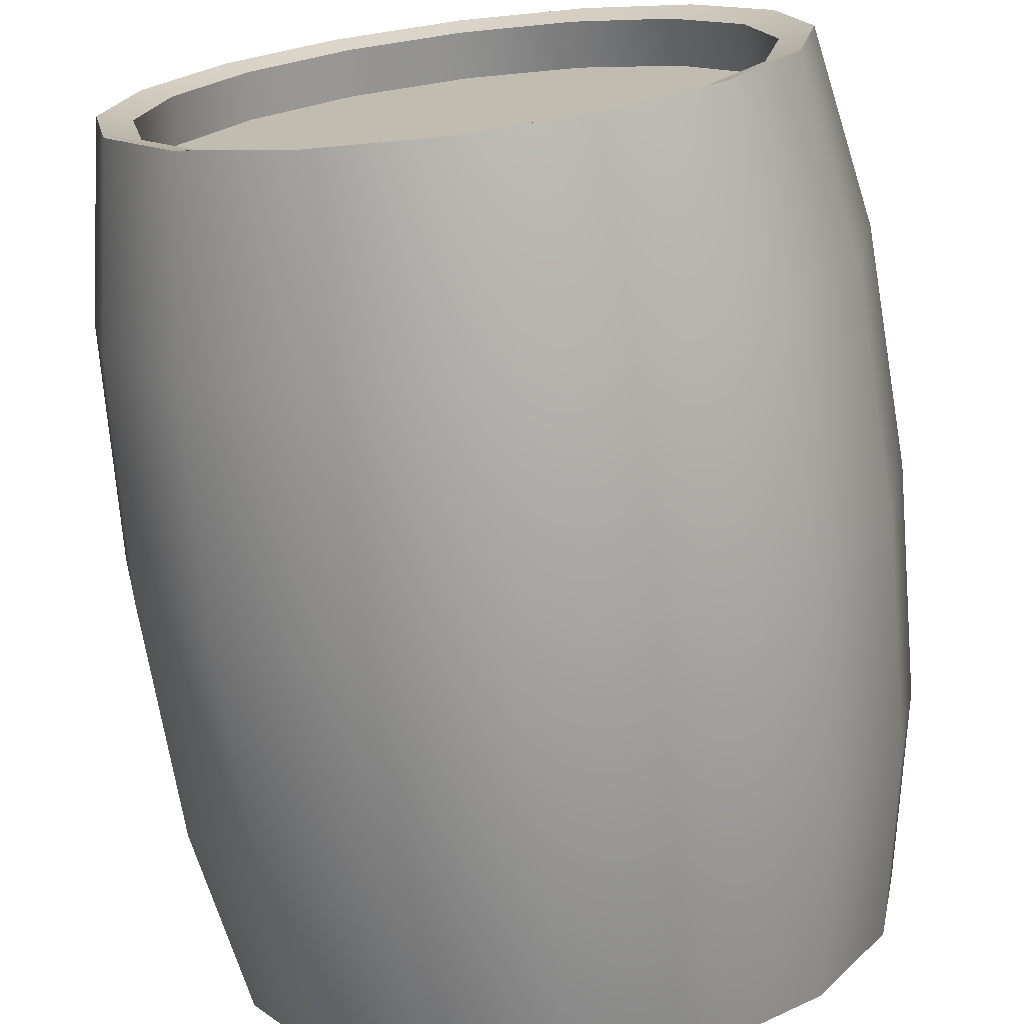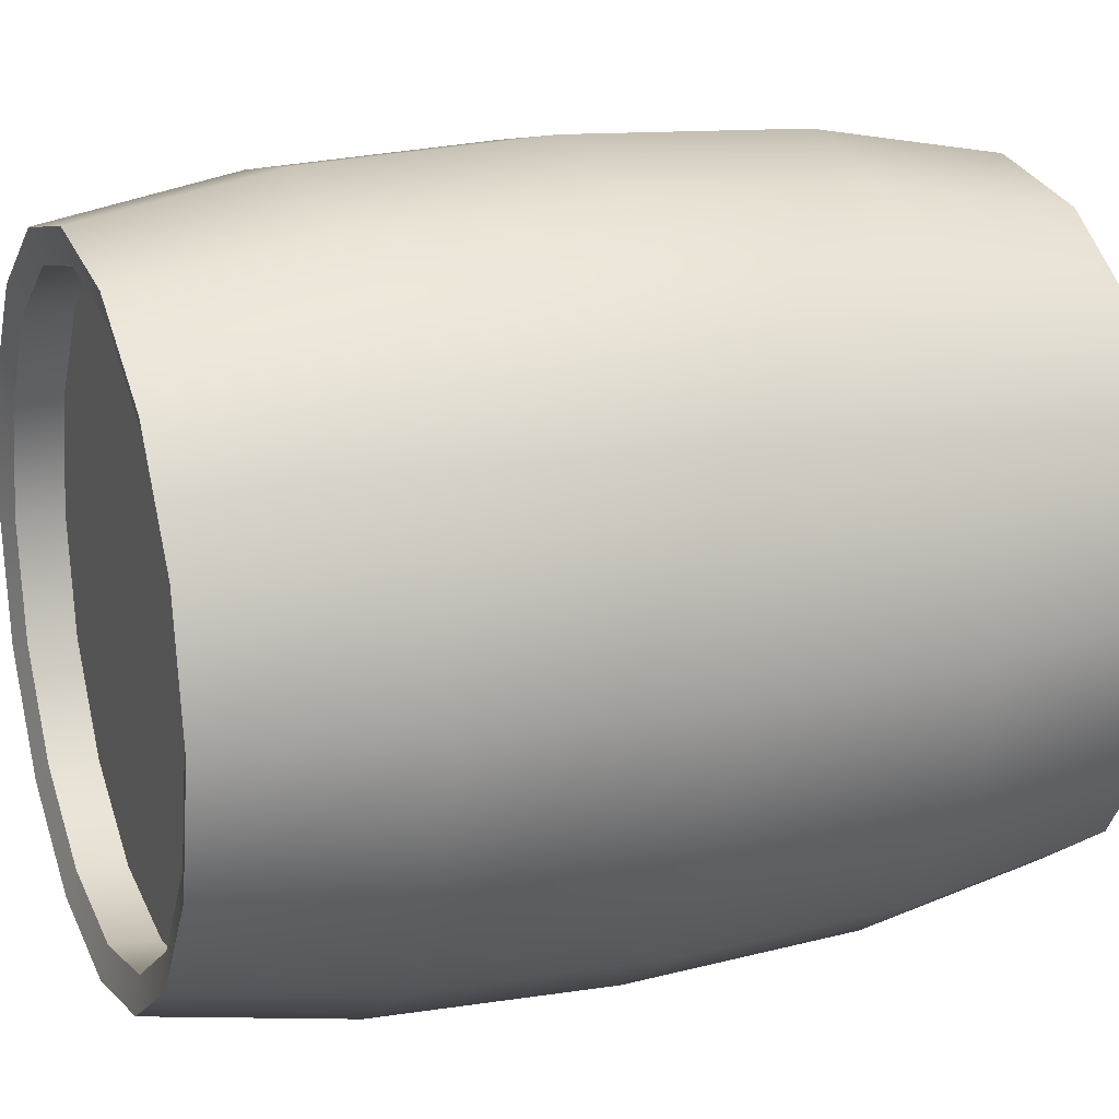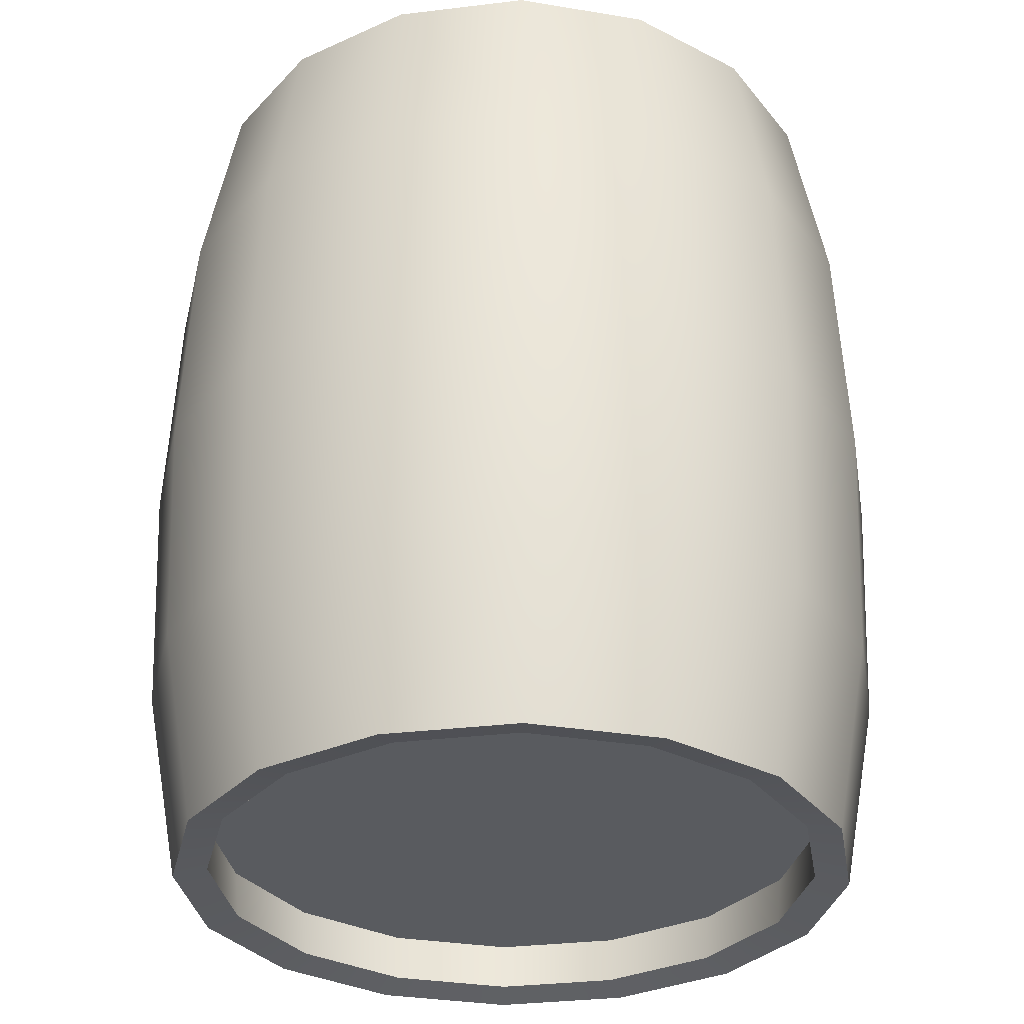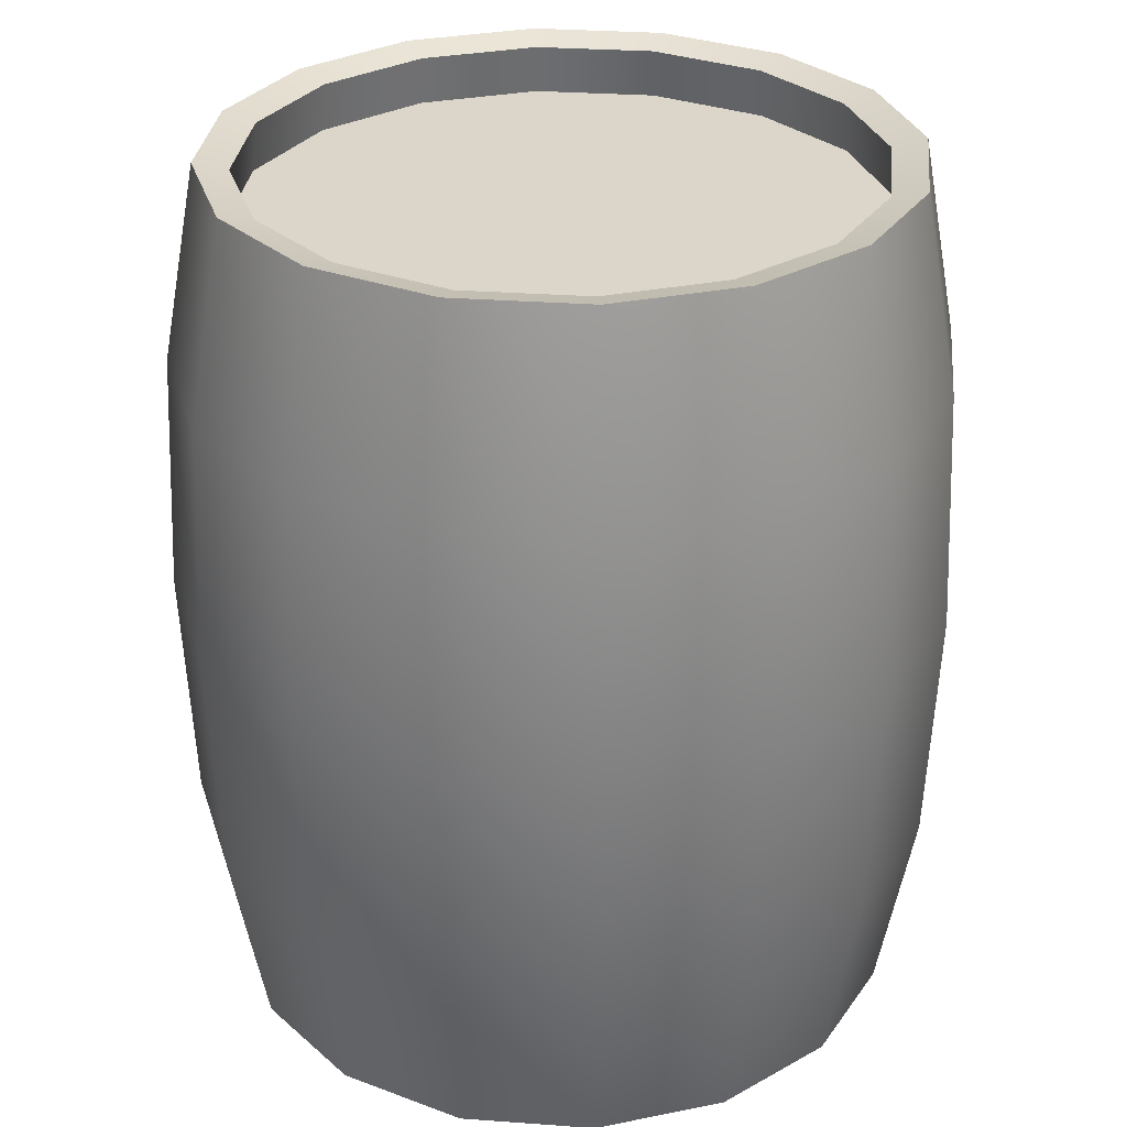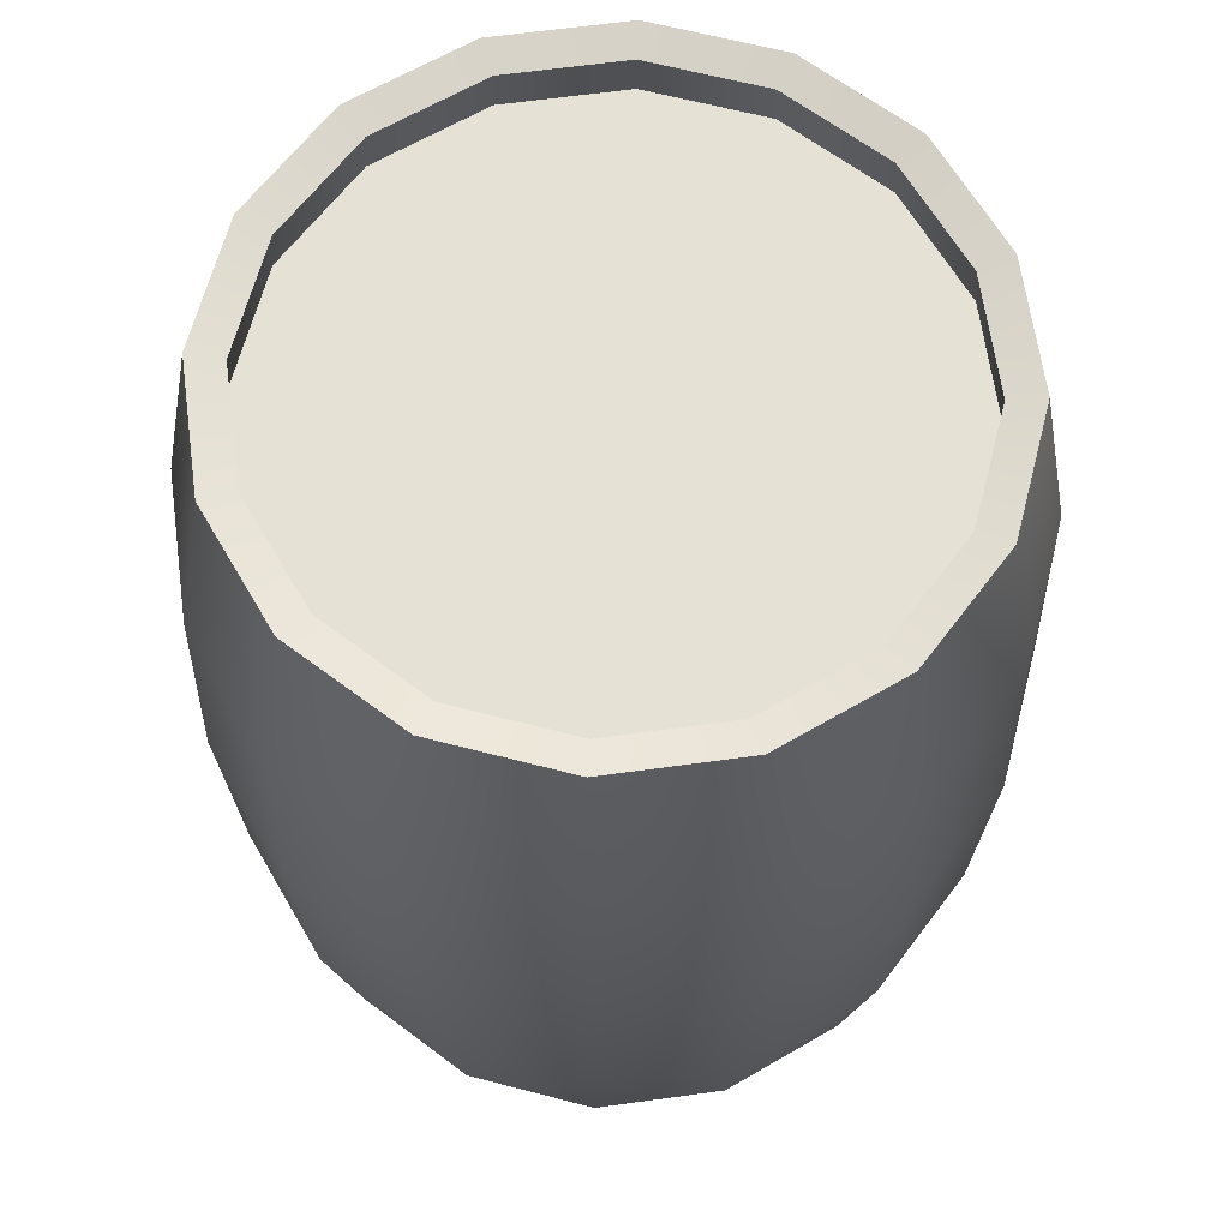
<metadata>
{"format":"obj","ext":"obj","renderer":"f3d","projection":"perspective","resolution":1024,"background":"white","views":[{"elev":-71.9,"azim":7.2,"up":"+Y"},{"elev":18.2,"azim":68.2,"up":"+Y"},{"elev":-32.5,"azim":-24.2,"up":"+Z"},{"elev":30.1,"azim":39.8,"up":"+Z"},{"elev":64.7,"azim":115.9,"up":"+Z"}]}
</metadata>
<code>
v -0.3798 0.3529 0.5038
v -1.471e-06 0.5103 0.5038
v -0.2907 0.2196 0.5038
v -0.4112 0.5103 0.5038
v -0.3798 0.6676 0.5038
v -0.2907 0.801 0.5038
v -0.1574 0.8901 0.5038
v -1.471e-06 0.9214 0.5038
v 0.1573 0.8902 0.5038
v 0.2907 0.801 0.5038
v -0.3509 0.1594 0.3193
v -0.3608 0.1495 -1.054e-06
v -0.4715 0.315 -1.377e-06
v -0.4585 0.3204 0.3193
v -0.5103 0.5103 -1.49e-06
v -0.4962 0.5103 0.3193
v -0.4715 0.7056 -1.377e-06
v -0.4585 0.7002 0.3193
v -0.3608 0.8711 -1.054e-06
v -0.3509 0.8612 0.3193
v -0.1953 0.9817 -5.703e-07
v -0.1899 0.9687 0.3193
v 0 1.021 0
v -8.562e-06 1.007 0.3193
v 0.1953 0.9817 5.703e-07
v 0.1899 0.9687 0.3193
v 0.3608 0.8711 1.054e-06
v 0.3509 0.8612 0.3193
v -0.4147 0.3385 0.5792
v -0.3174 0.1929 0.5792
v -0.4147 0.6821 0.5792
v -0.4489 0.5103 0.5792
v -0.1718 0.925 0.5792
v -0.3174 0.8277 0.5792
v 0.1718 0.925 0.5792
v 5.938e-06 0.9592 0.5792
v 0.3174 0.8277 0.5792
v 0.1718 0.925 0.5792
v 0.1546 0.8836 0.5685
v 5.969e-06 0.9143 0.5685
v 5.938e-06 0.9592 0.5792
v -0.1546 0.8836 0.5685
v -0.1718 0.925 0.5792
v -0.2857 0.796 0.5685
v -0.3174 0.8277 0.5792
v -0.3733 0.6649 0.5685
v -0.4147 0.6821 0.5792
v -0.404 0.5103 0.5685
v -0.4489 0.5103 0.5792
v -0.3733 0.3557 0.5685
v -0.4147 0.3385 0.5792
v -0.2857 0.2246 0.5685
v -0.3174 0.1929 0.5792
v 0.3174 0.8277 0.5792
v 0.2857 0.796 0.5685
v -0.3733 0.3557 0.5685
v -0.3798 0.3529 0.5038
v -0.2907 0.2196 0.5038
v -0.2857 0.2246 0.5685
v -0.404 0.5103 0.5685
v -0.4112 0.5103 0.5038
v -0.3733 0.6649 0.5685
v -0.3798 0.6676 0.5038
v -0.2857 0.796 0.5685
v -0.2907 0.801 0.5038
v -0.1546 0.8836 0.5685
v -0.1574 0.8901 0.5038
v 5.969e-06 0.9143 0.5685
v -1.471e-06 0.9214 0.5038
v 0.1546 0.8836 0.5685
v 0.1573 0.8902 0.5038
v 0.2857 0.796 0.5685
v 0.2907 0.801 0.5038
v -0.3799 0.353 -0.5038
v -0.2907 0.2196 -0.5038
v 1.471e-06 0.5103 -0.5038
v -0.4112 0.5103 -0.5038
v -0.3799 0.6676 -0.5038
v -0.2907 0.801 -0.5038
v -0.1573 0.8901 -0.5038
v -6.158e-06 0.9214 -0.5038
v 0.1573 0.8901 -0.5038
v 0.2907 0.801 -0.5038
v -0.3509 0.1594 -0.3193
v -0.4584 0.3204 -0.3193
v -0.4962 0.5103 -0.3193
v -0.4584 0.7002 -0.3193
v -0.3509 0.8612 -0.3193
v -0.1899 0.9687 -0.3193
v -6.697e-06 1.007 -0.3193
v 0.1899 0.9687 -0.3193
v 0.3509 0.8612 -0.3193
v -0.4489 0.5103 -0.5792
v -0.4147 0.3385 -0.5792
v -0.3174 0.1929 -0.5792
v -0.4147 0.6821 -0.5792
v -0.3174 0.8277 -0.5792
v -0.1718 0.925 -0.5792
v 1.692e-06 0.9592 -0.5792
v 0.1718 0.925 -0.5792
v 0.3174 0.8277 -0.5792
v 0.1718 0.925 -0.5792
v 1.692e-06 0.9592 -0.5792
v -5.969e-06 0.9143 -0.5685
v 0.1546 0.8836 -0.5685
v -0.1546 0.8836 -0.5685
v -0.1718 0.925 -0.5792
v -0.2857 0.796 -0.5685
v -0.3174 0.8277 -0.5792
v -0.3733 0.6649 -0.5685
v -0.4147 0.6821 -0.5792
v -0.404 0.5103 -0.5685
v -0.4489 0.5103 -0.5792
v -0.3733 0.3557 -0.5685
v -0.4147 0.3385 -0.5792
v -0.2857 0.2246 -0.5685
v -0.3174 0.1929 -0.5792
v 0.3174 0.8277 -0.5792
v 0.2857 0.796 -0.5685
v -0.3733 0.3557 -0.5685
v -0.2857 0.2246 -0.5685
v -0.2907 0.2196 -0.5038
v -0.3799 0.353 -0.5038
v -0.404 0.5103 -0.5685
v -0.4112 0.5103 -0.5038
v -0.3733 0.6649 -0.5685
v -0.3799 0.6676 -0.5038
v -0.2857 0.796 -0.5685
v -0.2907 0.801 -0.5038
v -0.1546 0.8836 -0.5685
v -0.1573 0.8901 -0.5038
v -5.969e-06 0.9143 -0.5685
v -6.158e-06 0.9214 -0.5038
v 0.1546 0.8836 -0.5685
v 0.1573 0.8901 -0.5038
v 0.2857 0.796 -0.5685
v 0.2907 0.801 -0.5038
v -0.1573 0.1304 0.5038
v -0.2907 0.2196 0.5038
v -1.471e-06 0.5103 0.5038
v -1.471e-06 0.09913 0.5038
v 0.1573 0.1304 0.5038
v 0.2907 0.2196 0.5038
v 0.3799 0.3529 0.5038
v 0.4111 0.5103 0.5038
v 0.3799 0.6676 0.5038
v 0.2907 0.801 0.5038
v -0.3509 0.1594 0.3193
v -0.1899 0.05184 0.3193
v -0.1953 0.03884 -5.703e-07
v -0.3608 0.1495 -1.054e-06
v 0 9.537e-07 0
v 6.697e-06 0.01406 0.3193
v 0.1953 0.03884 5.703e-07
v 0.1899 0.05183 0.3193
v 0.3608 0.1495 1.054e-06
v 0.3509 0.1594 0.3193
v 0.4714 0.315 1.377e-06
v 0.4584 0.3204 0.3193
v 0.5103 0.5103 1.49e-06
v 0.4962 0.5103 0.3193
v 0.4714 0.7056 1.377e-06
v 0.4584 0.7002 0.3193
v 0.3608 0.8711 1.054e-06
v 0.3509 0.8612 0.3193
v 5.938e-06 0.0614 0.5792
v -0.1718 0.09559 0.5792
v -0.3174 0.1929 0.5792
v 0.1718 0.09559 0.5792
v 0.3174 0.1929 0.5792
v 0.4147 0.3385 0.5792
v 0.4489 0.5103 0.5792
v 0.4147 0.6821 0.5792
v 0.3174 0.8277 0.5792
v 0.4147 0.6821 0.5792
v 0.4489 0.5103 0.5792
v 0.404 0.5103 0.5685
v 0.3733 0.6649 0.5685
v 0.3733 0.3557 0.5685
v 0.4147 0.3385 0.5792
v 0.2857 0.2246 0.5685
v 0.3174 0.1929 0.5792
v 0.1546 0.137 0.5685
v 0.1718 0.09559 0.5792
v -1.66e-06 0.1063 0.5685
v 5.938e-06 0.0614 0.5792
v -0.1546 0.137 0.5685
v -0.1718 0.09559 0.5792
v -0.2857 0.2246 0.5685
v -0.3174 0.1929 0.5792
v 0.3174 0.8277 0.5792
v 0.2857 0.796 0.5685
v -0.1546 0.137 0.5685
v -0.2857 0.2246 0.5685
v -0.2907 0.2196 0.5038
v -0.1573 0.1304 0.5038
v -1.66e-06 0.1063 0.5685
v -1.471e-06 0.09913 0.5038
v 0.1546 0.137 0.5685
v 0.1573 0.1304 0.5038
v 0.2857 0.2246 0.5685
v 0.2907 0.2196 0.5038
v 0.3733 0.3557 0.5685
v 0.3799 0.3529 0.5038
v 0.404 0.5103 0.5685
v 0.4111 0.5103 0.5038
v 0.3733 0.6649 0.5685
v 0.3799 0.6676 0.5038
v 0.2857 0.796 0.5685
v 0.2907 0.801 0.5038
v -0.1573 0.1304 -0.5038
v 1.471e-06 0.5103 -0.5038
v -0.2907 0.2196 -0.5038
v 1.471e-06 0.09913 -0.5038
v 0.1573 0.1304 -0.5038
v 0.2907 0.2196 -0.5038
v 0.3799 0.3529 -0.5038
v 0.4111 0.5103 -0.5038
v 0.3799 0.6676 -0.5038
v 0.2907 0.801 -0.5038
v -0.3509 0.1594 -0.3193
v -0.1899 0.05185 -0.3193
v 8.562e-06 0.01406 -0.3193
v 0.1899 0.05185 -0.3193
v 0.3509 0.1594 -0.3193
v 0.4584 0.3204 -0.3193
v 0.4962 0.5103 -0.3193
v 0.4584 0.7002 -0.3193
v 0.3509 0.8612 -0.3193
v -0.1718 0.09557 -0.5792
v -0.3174 0.1929 -0.5792
v 0.1718 0.09557 -0.5792
v -5.938e-06 0.06141 -0.5792
v 0.4147 0.3385 -0.5792
v 0.3174 0.1929 -0.5792
v 0.4147 0.6821 -0.5792
v 0.4489 0.5103 -0.5792
v 0.3174 0.8277 -0.5792
v 0.4147 0.6821 -0.5792
v 0.3733 0.6649 -0.5685
v 0.404 0.5103 -0.5685
v 0.4489 0.5103 -0.5792
v 0.3733 0.3557 -0.5685
v 0.4147 0.3385 -0.5792
v 0.2857 0.2246 -0.5685
v 0.3174 0.1929 -0.5792
v 0.1546 0.137 -0.5685
v 0.1718 0.09557 -0.5792
v 1.66e-06 0.1063 -0.5685
v -5.938e-06 0.06141 -0.5792
v -0.1546 0.137 -0.5685
v -0.1718 0.09557 -0.5792
v -0.2857 0.2246 -0.5685
v -0.3174 0.1929 -0.5792
v 0.3174 0.8277 -0.5792
v 0.2857 0.796 -0.5685
v -0.1546 0.137 -0.5685
v -0.1573 0.1304 -0.5038
v -0.2907 0.2196 -0.5038
v -0.2857 0.2246 -0.5685
v 1.66e-06 0.1063 -0.5685
v 1.471e-06 0.09913 -0.5038
v 0.1546 0.137 -0.5685
v 0.1573 0.1304 -0.5038
v 0.2857 0.2246 -0.5685
v 0.2907 0.2196 -0.5038
v 0.3733 0.3557 -0.5685
v 0.3799 0.3529 -0.5038
v 0.404 0.5103 -0.5685
v 0.4111 0.5103 -0.5038
v 0.3733 0.6649 -0.5685
v 0.3799 0.6676 -0.5038
v 0.2857 0.796 -0.5685
v 0.2907 0.801 -0.5038
g Barrel_02_(7)_5520_116
f 1 3 2
f 4 1 2
f 5 4 2
f 6 5 2
f 7 6 2
f 8 7 2
f 9 8 2
f 10 9 2
f 11 13 12
f 11 14 13
f 14 15 13
f 14 16 15
f 16 17 15
f 16 18 17
f 18 19 17
f 18 20 19
f 20 21 19
f 20 22 21
f 22 23 21
f 22 24 23
f 24 25 23
f 24 26 25
f 26 27 25
f 26 28 27
f 29 16 14
f 30 29 14
f 30 14 11
f 31 20 18
f 32 31 18
f 29 32 16
f 32 18 16
f 33 24 22
f 34 33 22
f 31 34 20
f 34 22 20
f 35 28 26
f 36 35 26
f 33 36 24
f 36 26 24
f 35 37 28
f 38 40 39
f 38 41 40
f 41 42 40
f 41 43 42
f 43 44 42
f 43 45 44
f 45 46 44
f 45 47 46
f 47 48 46
f 47 49 48
f 49 50 48
f 49 51 50
f 51 52 50
f 51 53 52
f 54 38 39
f 54 39 55
f 56 58 57
f 56 59 58
f 60 56 57
f 60 57 61
f 62 60 61
f 62 61 63
f 64 62 63
f 64 63 65
f 66 64 65
f 66 65 67
f 68 66 67
f 68 67 69
f 70 68 69
f 70 69 71
f 72 70 71
f 72 71 73
f 74 76 75
f 77 76 74
f 78 76 77
f 79 76 78
f 80 76 79
f 81 76 80
f 82 76 81
f 83 76 82
f 84 13 85
f 84 12 13
f 85 13 15
f 85 15 86
f 86 15 17
f 86 17 87
f 87 17 19
f 87 19 88
f 88 19 21
f 88 21 89
f 89 21 23
f 89 23 90
f 90 23 25
f 90 25 91
f 91 25 27
f 91 27 92
f 93 86 87
f 94 86 93
f 94 85 86
f 95 85 94
f 95 84 85
f 93 87 96
f 96 87 88
f 96 88 97
f 97 88 89
f 97 89 98
f 98 89 90
f 98 90 99
f 99 90 91
f 99 91 100
f 100 91 92
f 100 92 101
f 102 104 103
f 102 105 104
f 103 104 106
f 103 106 107
f 107 106 108
f 107 108 109
f 109 108 110
f 109 110 111
f 111 110 112
f 111 112 113
f 113 112 114
f 113 114 115
f 115 114 116
f 115 116 117
f 118 105 102
f 118 119 105
f 120 122 121
f 120 123 122
f 124 123 120
f 124 125 123
f 126 125 124
f 126 127 125
f 128 127 126
f 128 129 127
f 130 129 128
f 130 131 129
f 132 131 130
f 132 133 131
f 134 133 132
f 134 135 133
f 136 135 134
f 136 137 135
f 138 140 139
f 141 140 138
f 142 140 141
f 143 140 142
f 144 140 143
f 145 140 144
f 146 140 145
f 147 140 146
f 148 150 149
f 148 151 150
f 149 150 152
f 149 152 153
f 153 152 154
f 153 154 155
f 155 154 156
f 155 156 157
f 157 156 158
f 157 158 159
f 159 158 160
f 159 160 161
f 161 160 162
f 161 162 163
f 163 162 164
f 163 164 165
f 166 153 155
f 167 153 166
f 167 149 153
f 168 149 167
f 168 148 149
f 166 155 169
f 169 155 157
f 169 157 170
f 170 157 159
f 170 159 171
f 171 159 161
f 171 161 172
f 172 161 163
f 172 163 173
f 173 163 165
f 173 165 174
f 175 177 176
f 175 178 177
f 176 177 179
f 176 179 180
f 180 179 181
f 180 181 182
f 182 181 183
f 182 183 184
f 184 183 185
f 184 185 186
f 186 185 187
f 186 187 188
f 188 187 189
f 188 189 190
f 191 178 175
f 191 192 178
f 193 195 194
f 193 196 195
f 197 196 193
f 197 198 196
f 199 198 197
f 199 200 198
f 201 200 199
f 201 202 200
f 203 202 201
f 203 204 202
f 205 204 203
f 205 206 204
f 207 206 205
f 207 208 206
f 209 208 207
f 209 210 208
f 211 213 212
f 214 211 212
f 215 214 212
f 216 215 212
f 217 216 212
f 218 217 212
f 219 218 212
f 220 219 212
f 221 150 151
f 221 222 150
f 222 152 150
f 222 223 152
f 223 154 152
f 223 224 154
f 224 156 154
f 224 225 156
f 225 158 156
f 225 226 158
f 226 160 158
f 226 227 160
f 227 162 160
f 227 228 162
f 228 164 162
f 228 229 164
f 230 223 222
f 231 230 222
f 231 222 221
f 232 225 224
f 233 232 224
f 230 233 223
f 233 224 223
f 234 227 226
f 235 234 226
f 232 235 225
f 235 226 225
f 236 229 228
f 237 236 228
f 234 237 227
f 237 228 227
f 236 238 229
f 239 241 240
f 239 242 241
f 242 243 241
f 242 244 243
f 244 245 243
f 244 246 245
f 246 247 245
f 246 248 247
f 248 249 247
f 248 250 249
f 250 251 249
f 250 252 251
f 252 253 251
f 252 254 253
f 255 239 240
f 255 240 256
f 257 259 258
f 257 260 259
f 261 257 258
f 261 258 262
f 263 261 262
f 263 262 264
f 265 263 264
f 265 264 266
f 267 265 266
f 267 266 268
f 269 267 268
f 269 268 270
f 271 269 270
f 271 270 272
f 273 271 272
f 273 272 274

</code>
